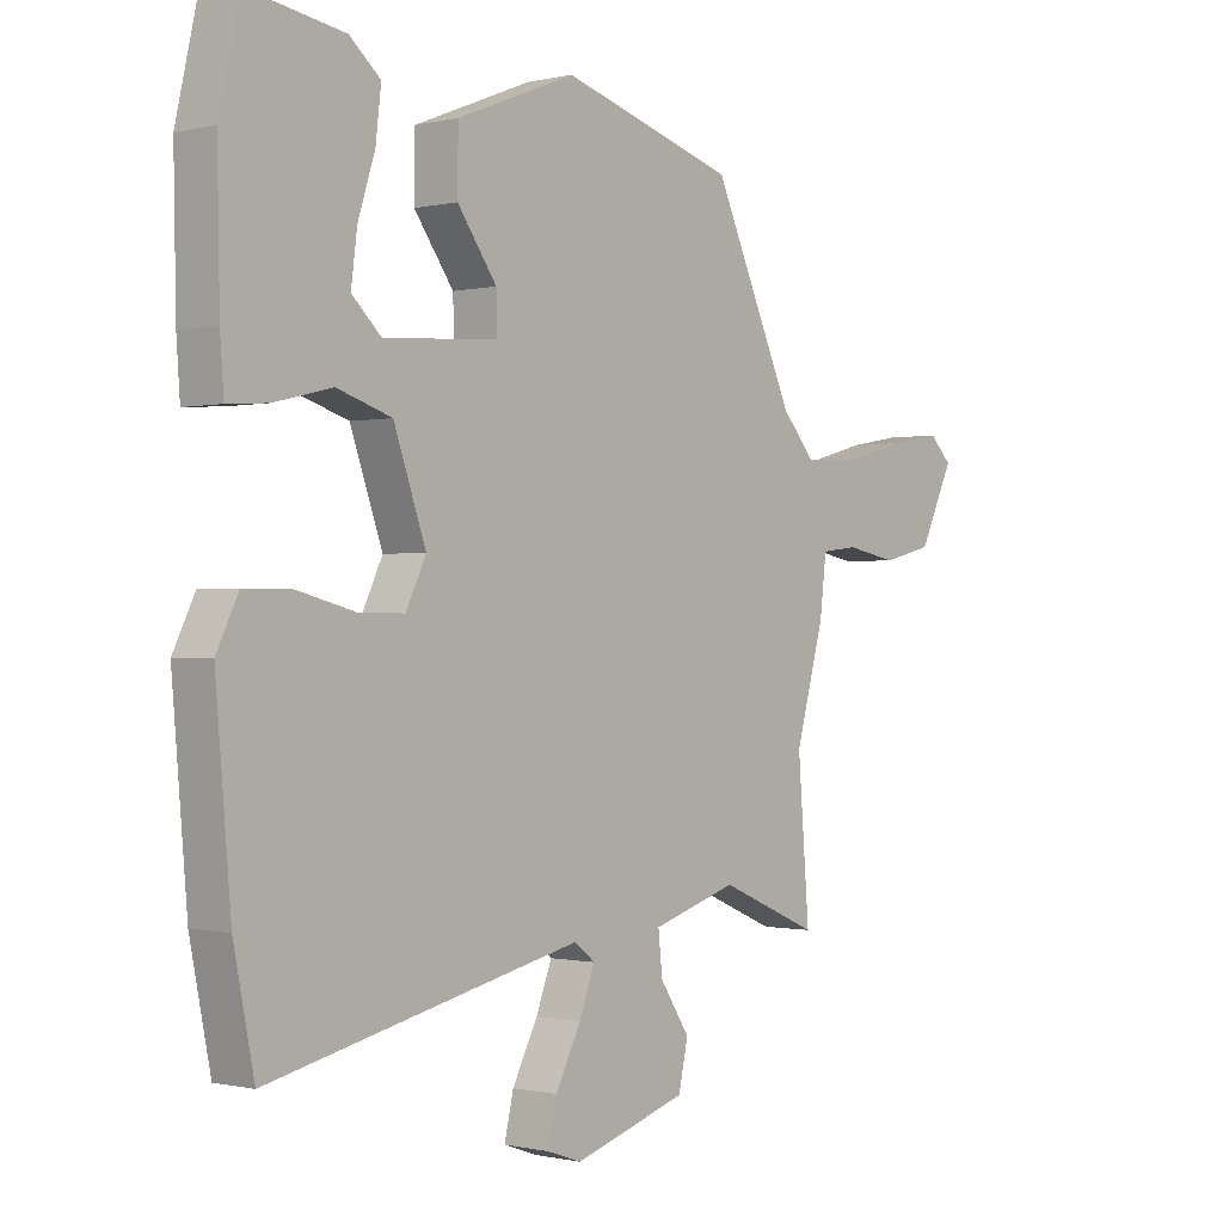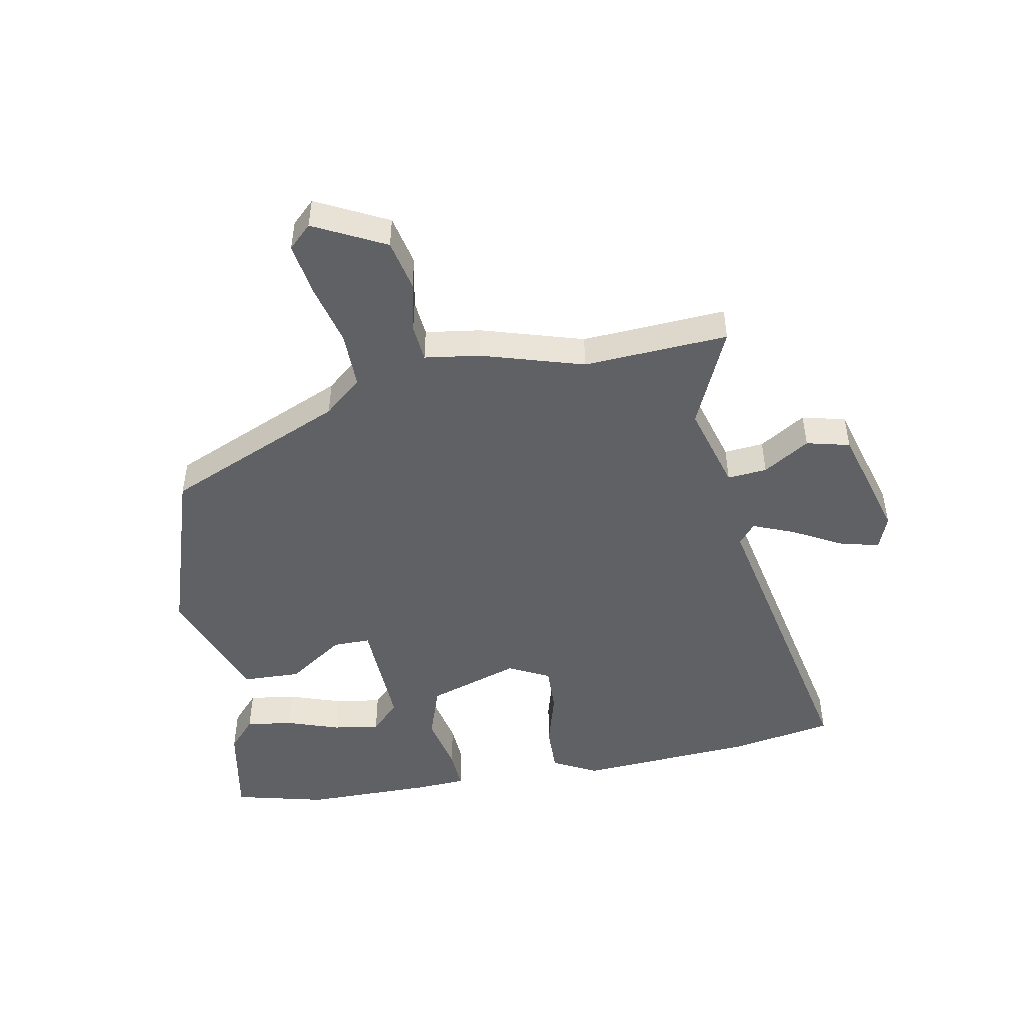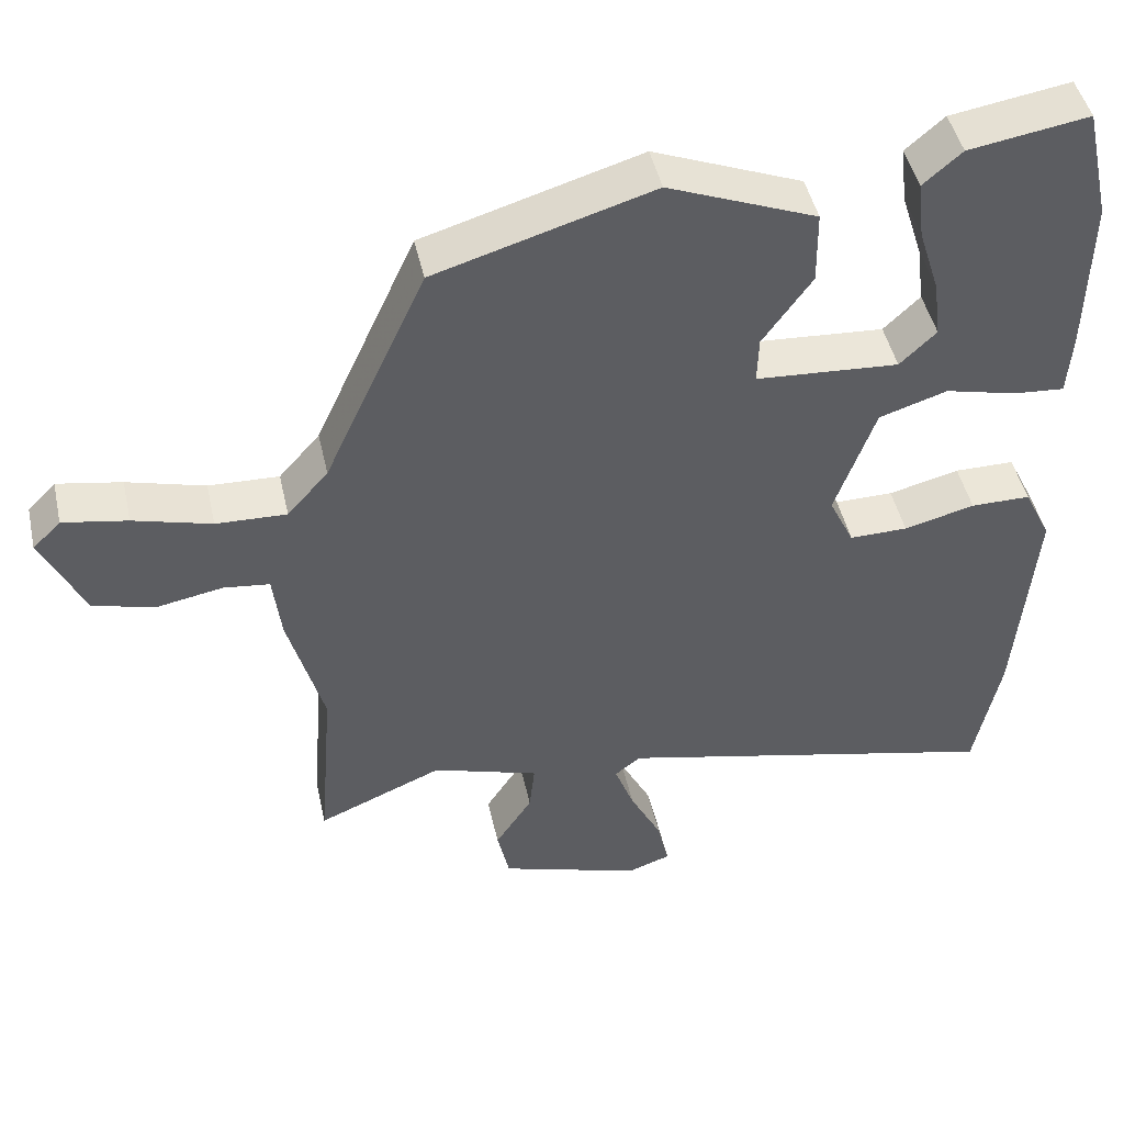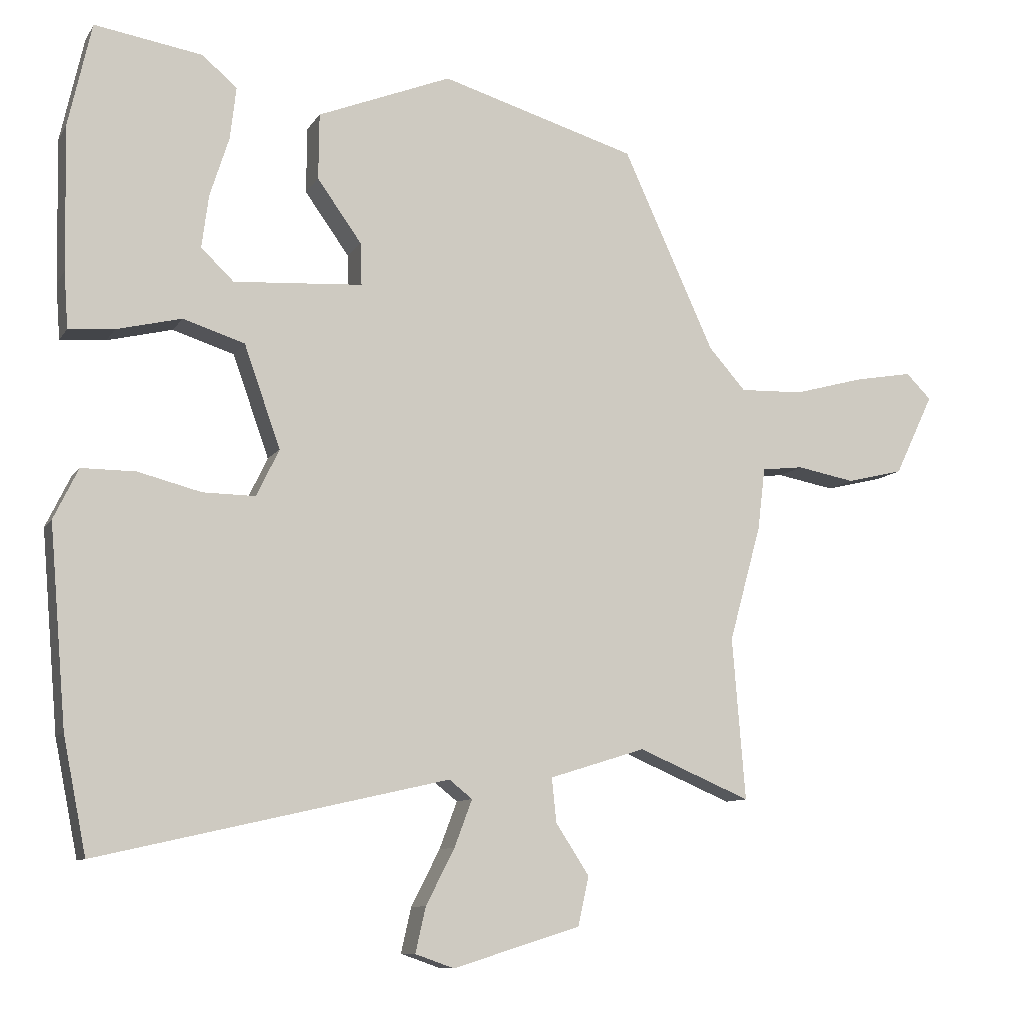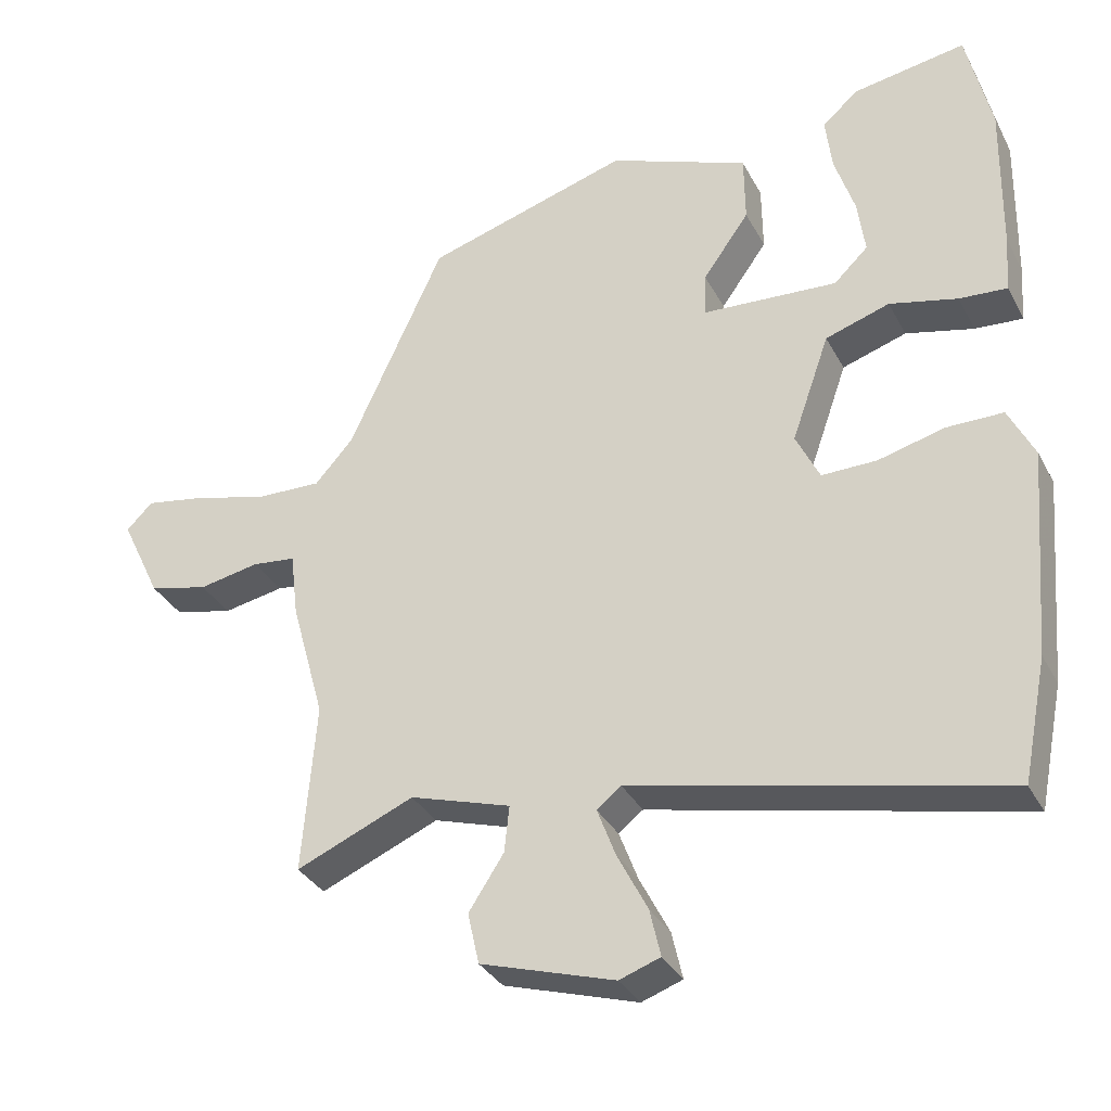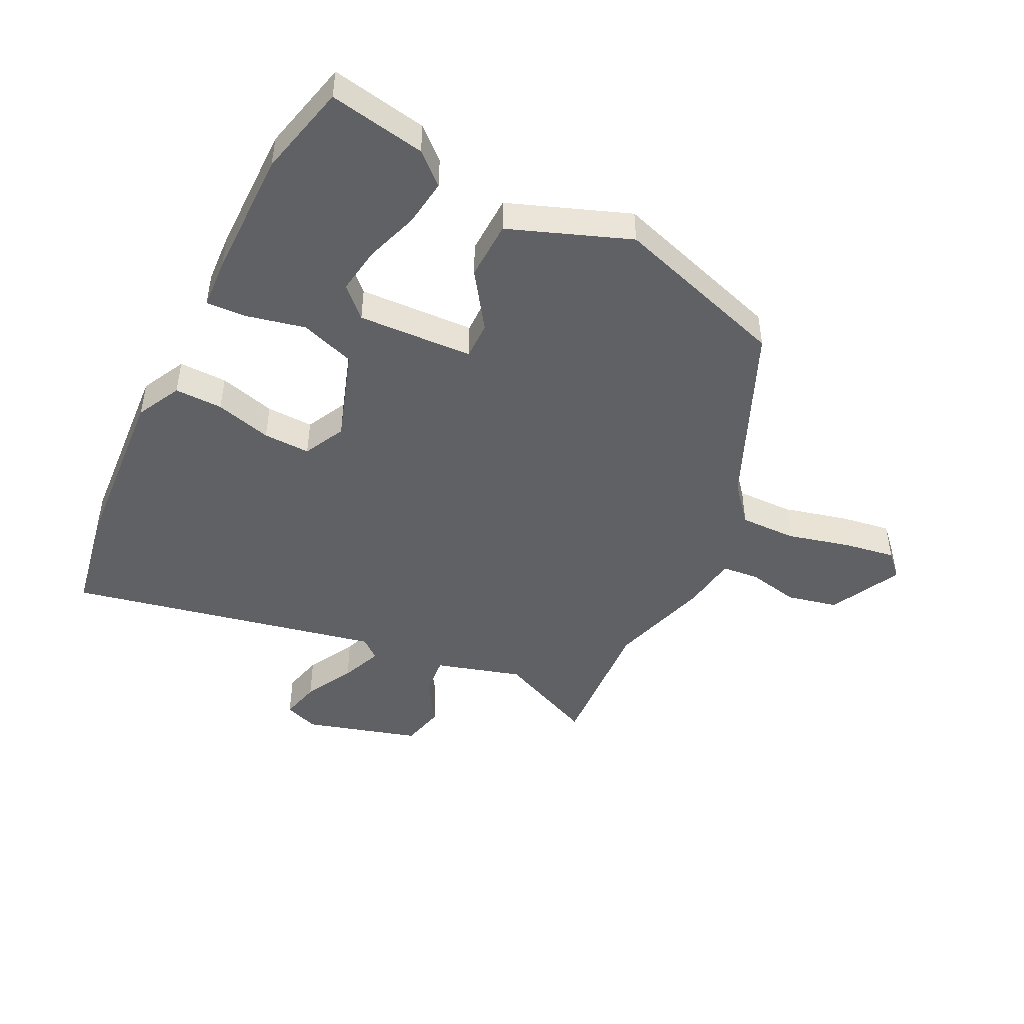
<metadata>
{"format":"obj","ext":"obj","renderer":"f3d","projection":"perspective","resolution":1024,"background":"white","views":[{"elev":-0.5,"azim":-49.1,"up":"+Z"},{"elev":-48.2,"azim":99.4,"up":"+Y"},{"elev":46.1,"azim":167.6,"up":"+Z"},{"elev":-9.6,"azim":-19.3,"up":"+Z"},{"elev":-33.6,"azim":-155.5,"up":"+Z"},{"elev":-46.5,"azim":-27.4,"up":"+Y"}]}
</metadata>
<code>
v -0.471 0.07 -0.644
v -0.505 0.07 -0.475
v -0.53 0.07 -0.184
v -0.494 0.07 -0.11
v -0.415 0.07 -0.11
v -0.322 0.07 -0.134
v -0.245 0.07 -0.135
v -0.212 0.07 -0.066
v -0.265 0.07 0.084
v -0.355 0.07 0.113
v -0.45 0.07 0.09
v -0.517 0.07 0.085
v -0.523 0.07 0.167
v -0.527 0.07 0.379
v -0.493 0.07 0.531
v -0.335 0.07 0.505
v -0.284 0.07 0.461
v -0.293 0.07 0.384
v -0.321 0.07 0.296
v -0.331 0.07 0.219
v -0.283 0.07 0.173
v -0.094 0.07 0.185
v -0.096 0.07 0.247
v -0.161 0.07 0.338
v -0.16 0.07 0.435
v 0.036 0.07 0.513
v 0.323 0.07 0.427
v 0.457 0.07 0.134
v 0.511 0.07 0.073
v 0.604 0.07 0.076
v 0.707 0.07 0.104
v 0.792 0.07 0.119
v 0.829 0.07 0.082
v 0.772 0.07 -0.037
v 0.689 0.07 -0.057
v 0.604 0.07 -0.041
v 0.543 0.07 -0.048
v 0.532 0.07 -0.139
v 0.485 0.07 -0.309
v 0.504 0.07 -0.547
v 0.339 0.07 -0.477
v 0.198 0.07 -0.521
v 0.205 0.07 -0.586
v 0.254 0.07 -0.661
v 0.238 0.07 -0.733
v 0.051 0.07 -0.791
v -0.006 0.07 -0.771
v 0.009 0.07 -0.705
v 0.051 0.07 -0.623
v 0.077 0.07 -0.554
v 0.043 0.07 -0.527
v -0.471 0 -0.644
v -0.505 0 -0.475
v -0.53 0 -0.184
v -0.494 0 -0.11
v -0.415 0 -0.11
v -0.322 0 -0.134
v -0.245 0 -0.135
v -0.212 0 -0.066
v -0.265 0 0.084
v -0.355 0 0.113
v -0.45 0 0.09
v -0.517 0 0.085
v -0.523 0 0.167
v -0.527 0 0.379
v -0.493 0 0.531
v -0.335 0 0.505
v -0.284 0 0.461
v -0.293 0 0.384
v -0.321 0 0.296
v -0.331 0 0.219
v -0.283 0 0.173
v -0.094 0 0.185
v -0.096 0 0.247
v -0.161 0 0.338
v -0.16 0 0.435
v 0.036 0 0.513
v 0.323 0 0.427
v 0.457 0 0.134
v 0.511 0 0.073
v 0.604 0 0.076
v 0.707 0 0.104
v 0.792 0 0.119
v 0.829 0 0.082
v 0.772 0 -0.037
v 0.689 0 -0.057
v 0.604 0 -0.041
v 0.543 0 -0.048
v 0.532 0 -0.139
v 0.485 0 -0.309
v 0.504 0 -0.547
v 0.339 0 -0.477
v 0.198 0 -0.521
v 0.205 0 -0.586
v 0.254 0 -0.661
v 0.238 0 -0.733
v 0.051 0 -0.791
v -0.006 0 -0.771
v 0.009 0 -0.705
v 0.051 0 -0.623
v 0.077 0 -0.554
v 0.043 0 -0.527
f 46 47 48 49
f 46 49 50
f 43 44 45 46
f 42 43 46 50
f 41 42 50 51
f 39 40 41
f 37 38 39 41
f 33 34 35 36
f 33 36 37
f 30 31 32 33
f 29 30 33 37
f 28 29 37 41
f 23 24 25 26
f 22 23 26 27
f 16 17 18 19
f 16 19 20
f 15 16 20
f 14 15 20
f 13 14 20 21
f 10 11 12 13
f 3 4 5 6
f 3 6 7
f 51 1 2 3
f 51 3 7
f 41 51 7 8
f 22 27 28 41
f 21 22 41 8
f 10 13 21
f 9 10 21
f 8 9 21
f 100 99 98 97
f 101 100 97
f 97 96 95 94
f 101 97 94 93
f 102 101 93 92
f 92 91 90
f 92 90 89 88
f 87 86 85 84
f 88 87 84
f 84 83 82 81
f 88 84 81 80
f 92 88 80 79
f 77 76 75 74
f 78 77 74 73
f 70 69 68 67
f 71 70 67
f 71 67 66
f 71 66 65
f 72 71 65 64
f 64 63 62 61
f 57 56 55 54
f 58 57 54
f 54 53 52 102
f 58 54 102
f 59 58 102 92
f 92 79 78 73
f 59 92 73 72
f 72 64 61
f 72 61 60
f 72 60 59
f 1 52 53 2
f 2 53 54 3
f 3 54 55 4
f 4 55 56 5
f 5 56 57 6
f 6 57 58 7
f 7 58 59 8
f 8 59 60 9
f 9 60 61 10
f 10 61 62 11
f 11 62 63 12
f 12 63 64 13
f 13 64 65 14
f 14 65 66 15
f 15 66 67 16
f 16 67 68 17
f 17 68 69 18
f 18 69 70 19
f 19 70 71 20
f 20 71 72 21
f 21 72 73 22
f 22 73 74 23
f 23 74 75 24
f 24 75 76 25
f 25 76 77 26
f 26 77 78 27
f 27 78 79 28
f 28 79 80 29
f 29 80 81 30
f 30 81 82 31
f 31 82 83 32
f 32 83 84 33
f 33 84 85 34
f 34 85 86 35
f 35 86 87 36
f 36 87 88 37
f 37 88 89 38
f 38 89 90 39
f 39 90 91 40
f 40 91 92 41
f 41 92 93 42
f 42 93 94 43
f 43 94 95 44
f 44 95 96 45
f 45 96 97 46
f 46 97 98 47
f 47 98 99 48
f 48 99 100 49
f 49 100 101 50
f 50 101 102 51
f 51 102 52 1

</code>
